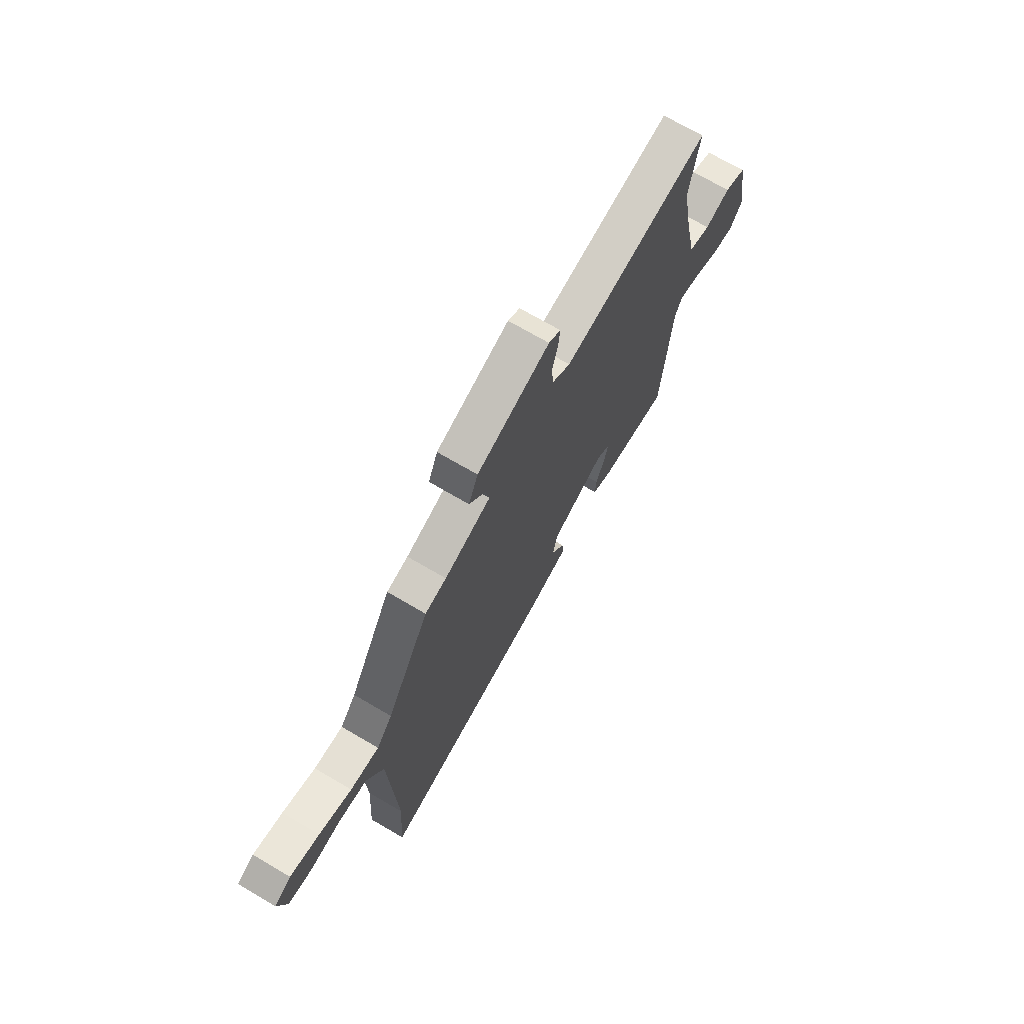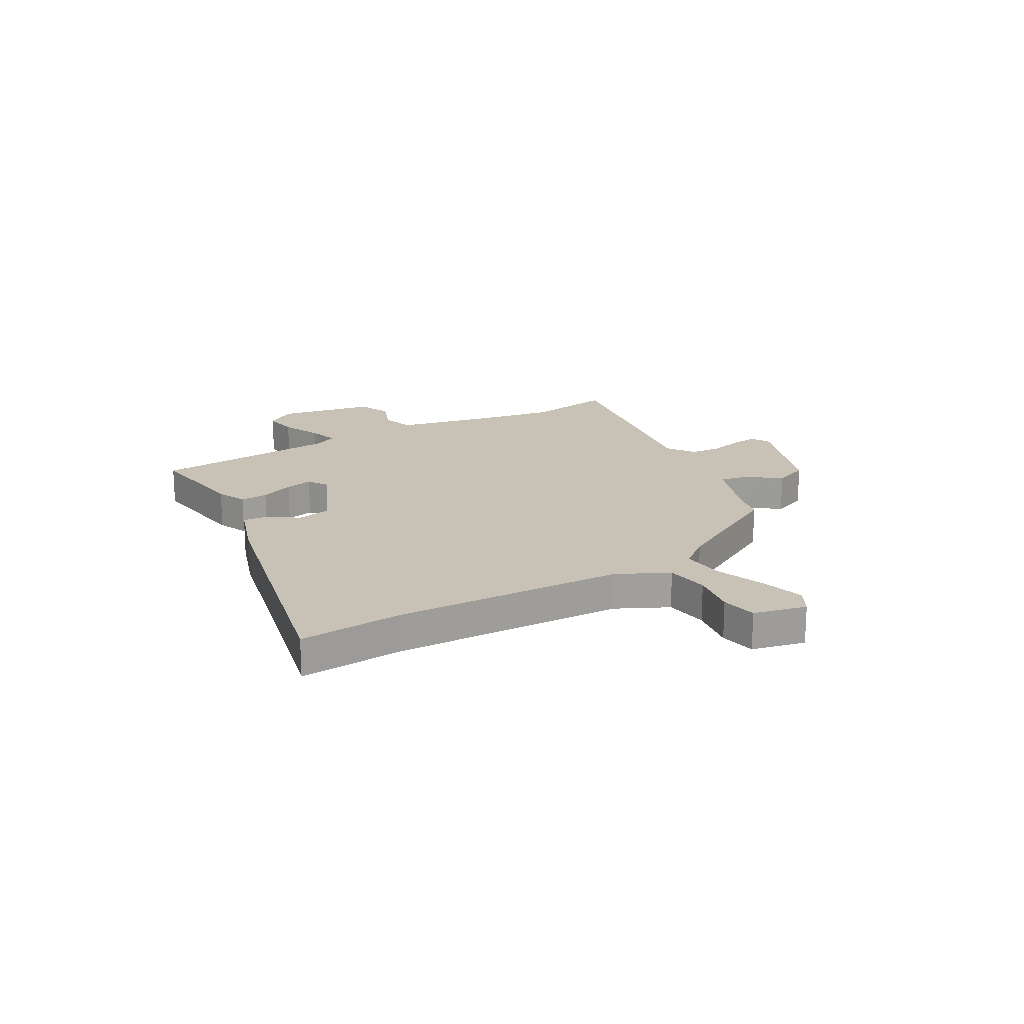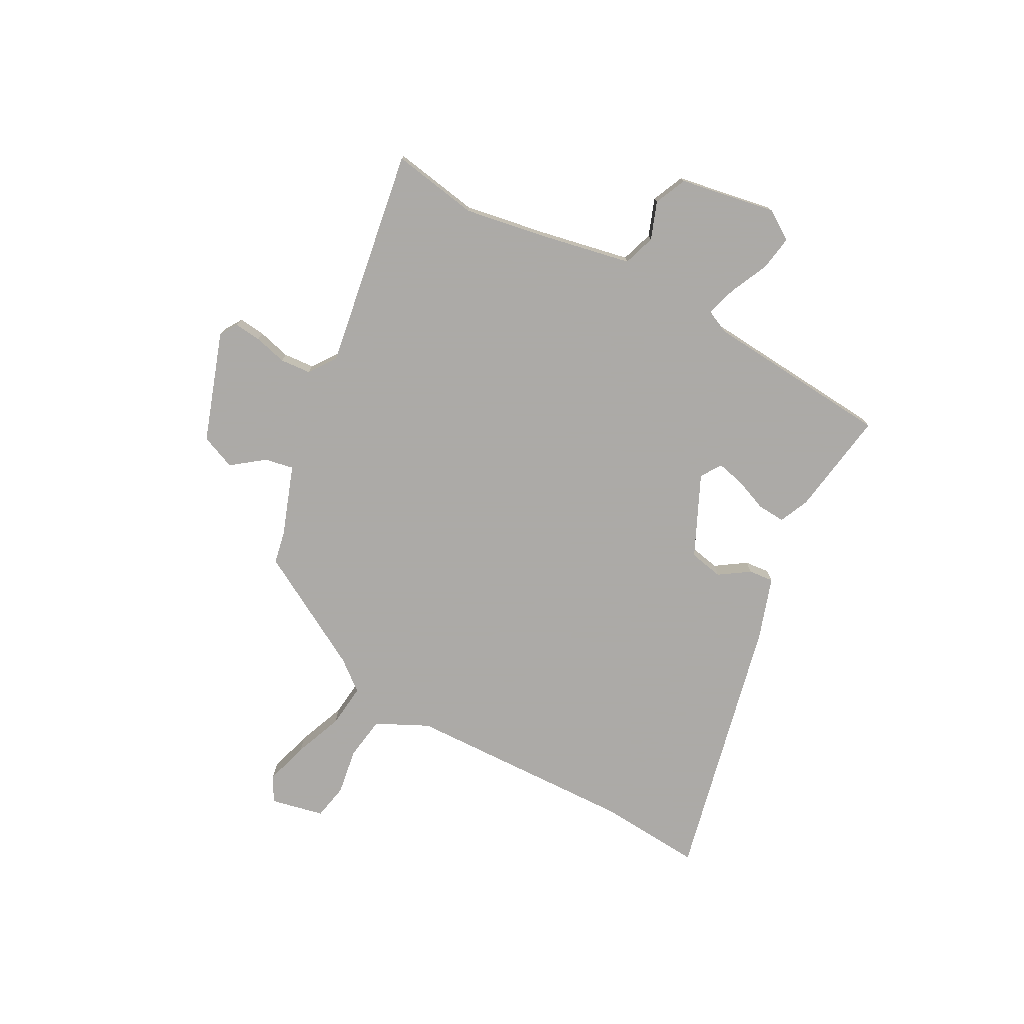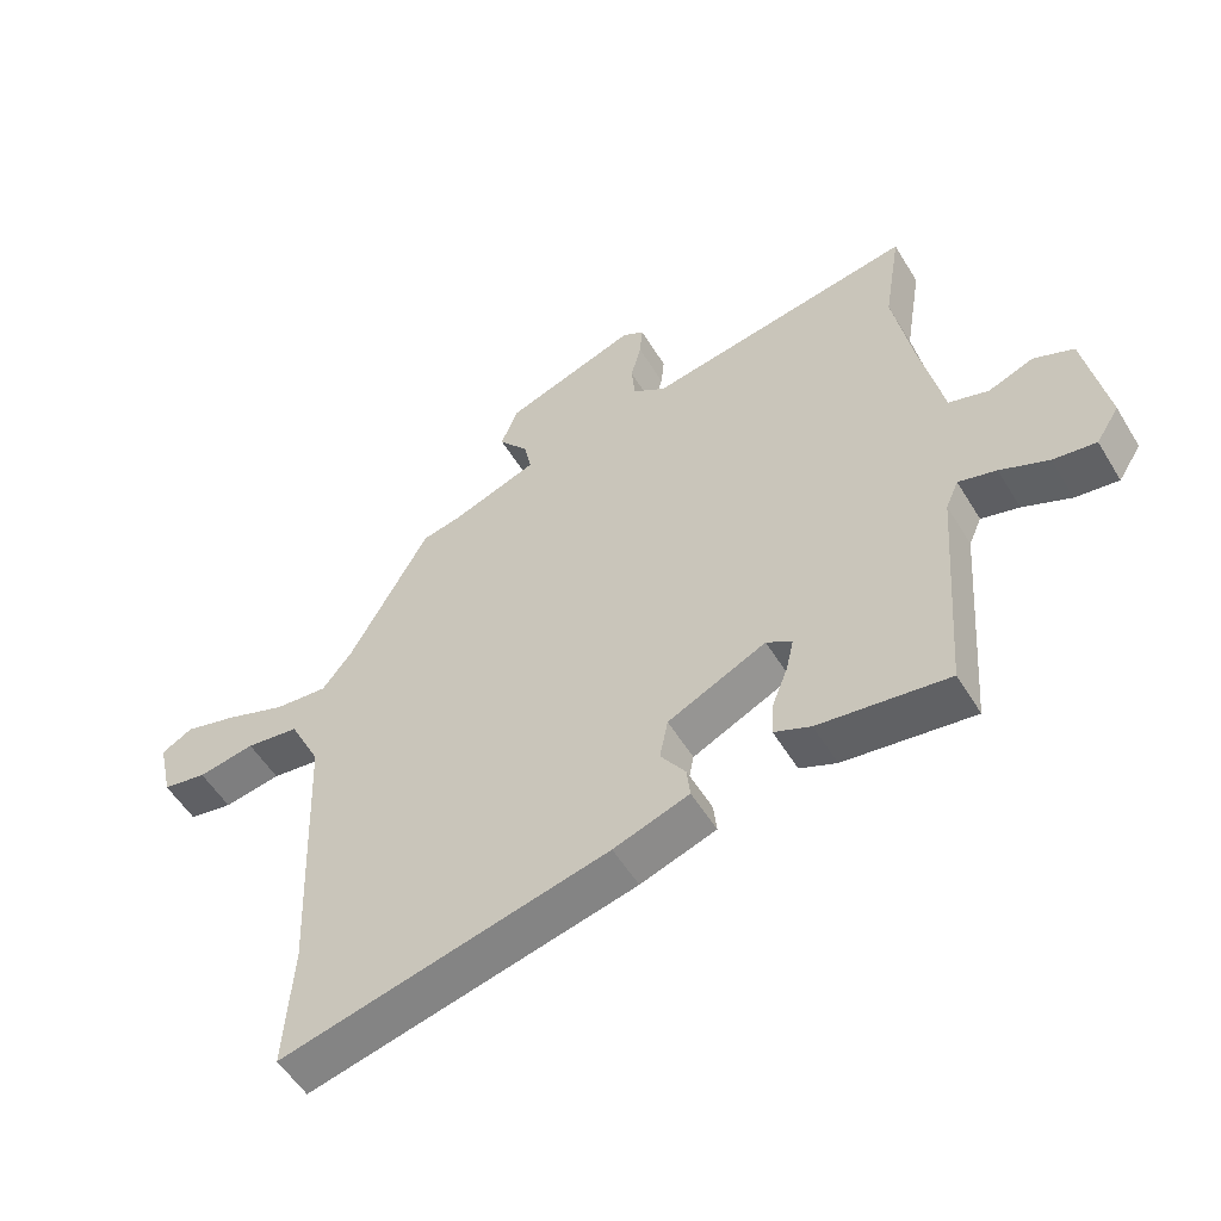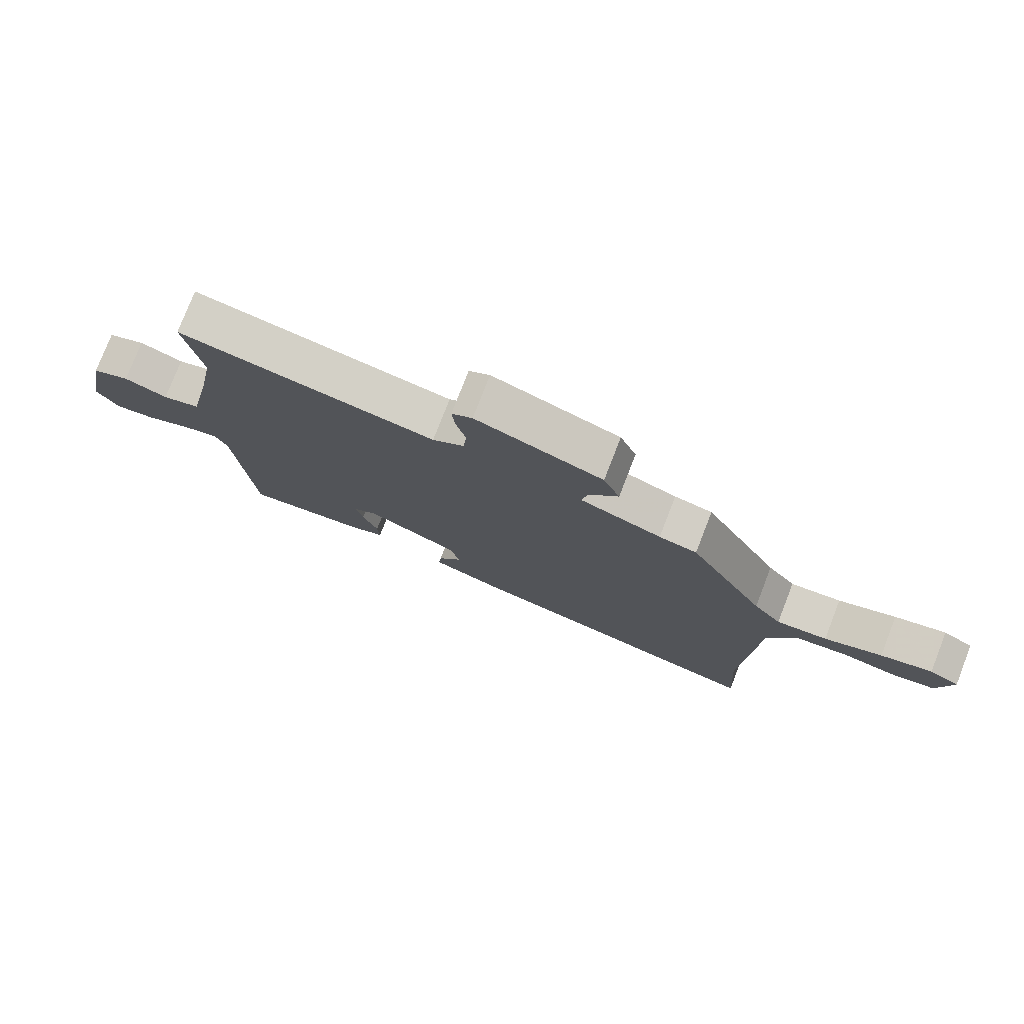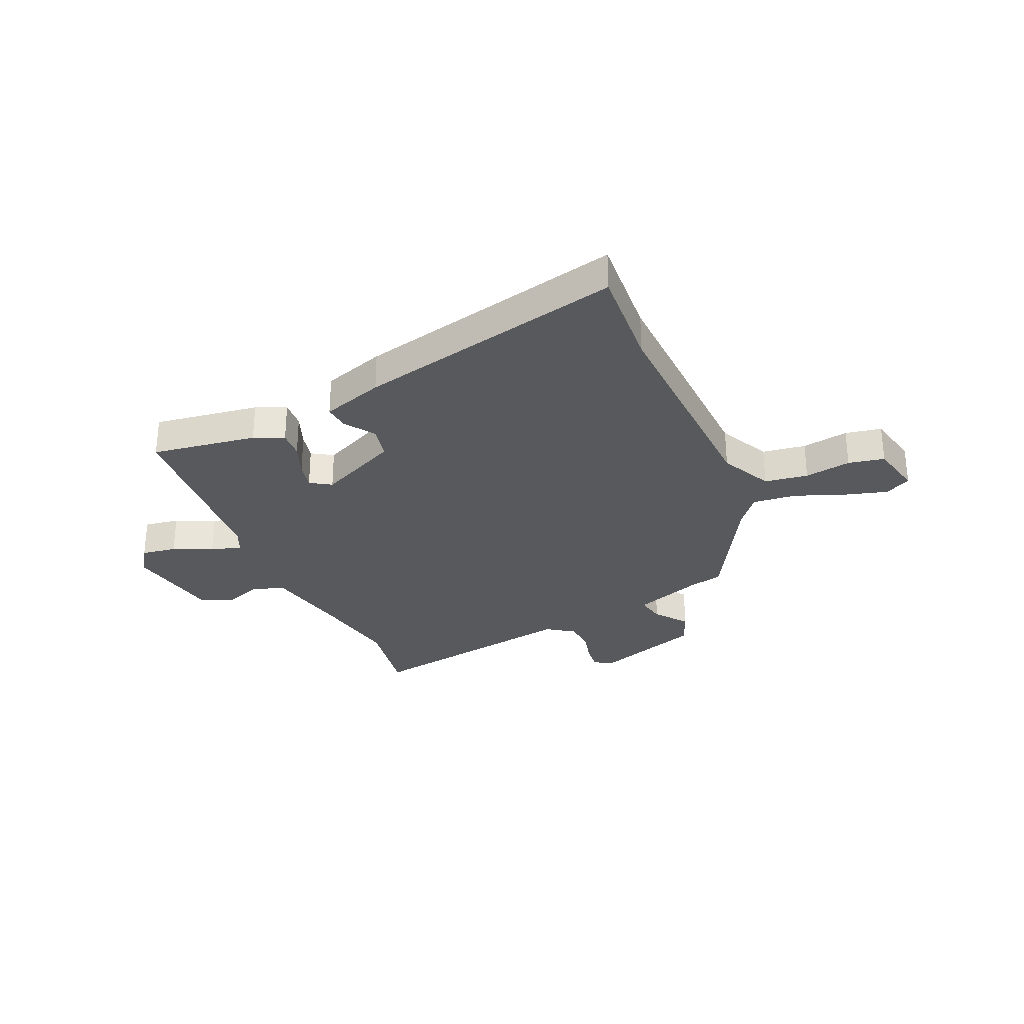
<metadata>
{"format":"obj","ext":"obj","renderer":"f3d","projection":"perspective","resolution":1024,"background":"white","views":[{"elev":71.3,"azim":-59.6,"up":"+Z"},{"elev":19.0,"azim":-120.1,"up":"+Y"},{"elev":-76.0,"azim":61.2,"up":"+Y"},{"elev":-54.2,"azim":30.8,"up":"+Z"},{"elev":77.6,"azim":-158.7,"up":"+Z"},{"elev":-29.8,"azim":-156.5,"up":"+Y"}]}
</metadata>
<code>
v -0.51 0.07 -0.649
v -0.497 0.07 -0.449
v -0.515 0.07 -0.009
v -0.564 0.07 0.09
v -0.647 0.07 0.102
v -0.736 0.07 0.087
v -0.805 0.07 0.1
v -0.828 0.07 0.202
v -0.779 0.07 0.229
v -0.695 0.07 0.205
v -0.601 0.07 0.169
v -0.518 0.07 0.161
v -0.472 0.07 0.219
v -0.347 0.07 0.444
v -0.285 0.07 0.457
v -0.151 0.07 0.506
v -0.162 0.07 0.561
v -0.209 0.07 0.622
v -0.182 0.07 0.689
v 0.026 0.07 0.762
v 0.06 0.07 0.741
v 0.055 0.07 0.69
v 0.039 0.07 0.627
v 0.044 0.07 0.568
v 0.096 0.07 0.532
v 0.517 0.07 0.604
v 0.49 0.07 0.438
v 0.519 0.07 0.279
v 0.555 0.07 0.108
v 0.617 0.07 0.088
v 0.688 0.07 0.115
v 0.75 0.07 0.088
v 0.784 0.07 -0.096
v 0.748 0.07 -0.152
v 0.681 0.07 -0.142
v 0.606 0.07 -0.108
v 0.547 0.07 -0.091
v 0.527 0.07 -0.136
v 0.501 0.07 -0.495
v 0.299 0.07 -0.466
v 0.242 0.07 -0.441
v 0.245 0.07 -0.388
v 0.27 0.07 -0.324
v 0.282 0.07 -0.271
v 0.242 0.07 -0.246
v 0.088 0.07 -0.319
v 0.075 0.07 -0.384
v 0.114 0.07 -0.441
v 0.119 0.07 -0.489
v 0.001 0.07 -0.529
v -0.51 0 -0.649
v -0.497 0 -0.449
v -0.515 0 -0.009
v -0.564 0 0.09
v -0.647 0 0.102
v -0.736 0 0.087
v -0.805 0 0.1
v -0.828 0 0.202
v -0.779 0 0.229
v -0.695 0 0.205
v -0.601 0 0.169
v -0.518 0 0.161
v -0.472 0 0.219
v -0.347 0 0.444
v -0.285 0 0.457
v -0.151 0 0.506
v -0.162 0 0.561
v -0.209 0 0.622
v -0.182 0 0.689
v 0.026 0 0.762
v 0.06 0 0.741
v 0.055 0 0.69
v 0.039 0 0.627
v 0.044 0 0.568
v 0.096 0 0.532
v 0.517 0 0.604
v 0.49 0 0.438
v 0.519 0 0.279
v 0.555 0 0.108
v 0.617 0 0.088
v 0.688 0 0.115
v 0.75 0 0.088
v 0.784 0 -0.096
v 0.748 0 -0.152
v 0.681 0 -0.142
v 0.606 0 -0.108
v 0.547 0 -0.091
v 0.527 0 -0.136
v 0.501 0 -0.495
v 0.299 0 -0.466
v 0.242 0 -0.441
v 0.245 0 -0.388
v 0.27 0 -0.324
v 0.282 0 -0.271
v 0.242 0 -0.246
v 0.088 0 -0.319
v 0.075 0 -0.384
v 0.114 0 -0.441
v 0.119 0 -0.489
v 0.001 0 -0.529
f 50 1 2
f 49 50 2
f 48 49 2
f 47 48 2
f 46 47 2 3
f 45 46 3 4
f 41 42 43
f 40 41 43
f 39 40 43
f 38 39 43
f 37 38 43 44
f 34 35 36
f 33 34 36
f 32 33 36
f 31 32 36
f 30 31 36
f 29 30 36 37
f 37 44 45
f 29 37 45
f 28 29 45
f 25 26 27
f 21 22 23
f 20 21 23
f 19 20 23
f 18 19 23
f 17 18 23
f 16 17 23 24
f 15 16 24 25
f 27 28 45
f 25 27 45
f 15 25 45
f 14 15 45
f 13 14 45
f 9 10 11
f 8 9 11
f 7 8 11
f 6 7 11
f 5 6 11
f 12 13 45 4
f 4 5 11 12
f 52 51 100
f 52 100 99
f 52 99 98
f 52 98 97
f 53 52 97 96
f 54 53 96 95
f 93 92 91
f 93 91 90
f 93 90 89
f 93 89 88
f 94 93 88 87
f 86 85 84
f 86 84 83
f 86 83 82
f 86 82 81
f 86 81 80
f 87 86 80 79
f 95 94 87
f 95 87 79
f 95 79 78
f 77 76 75
f 73 72 71
f 73 71 70
f 73 70 69
f 73 69 68
f 73 68 67
f 74 73 67 66
f 75 74 66 65
f 95 78 77
f 95 77 75
f 95 75 65
f 95 65 64
f 95 64 63
f 61 60 59
f 61 59 58
f 61 58 57
f 61 57 56
f 61 56 55
f 54 95 63 62
f 62 61 55 54
f 1 51 52 2
f 2 52 53 3
f 3 53 54 4
f 4 54 55 5
f 5 55 56 6
f 6 56 57 7
f 7 57 58 8
f 8 58 59 9
f 9 59 60 10
f 10 60 61 11
f 11 61 62 12
f 12 62 63 13
f 13 63 64 14
f 14 64 65 15
f 15 65 66 16
f 16 66 67 17
f 17 67 68 18
f 18 68 69 19
f 19 69 70 20
f 20 70 71 21
f 21 71 72 22
f 22 72 73 23
f 23 73 74 24
f 24 74 75 25
f 25 75 76 26
f 26 76 77 27
f 27 77 78 28
f 28 78 79 29
f 29 79 80 30
f 30 80 81 31
f 31 81 82 32
f 32 82 83 33
f 33 83 84 34
f 34 84 85 35
f 35 85 86 36
f 36 86 87 37
f 37 87 88 38
f 38 88 89 39
f 39 89 90 40
f 40 90 91 41
f 41 91 92 42
f 42 92 93 43
f 43 93 94 44
f 44 94 95 45
f 45 95 96 46
f 46 96 97 47
f 47 97 98 48
f 48 98 99 49
f 49 99 100 50
f 50 100 51 1

</code>
